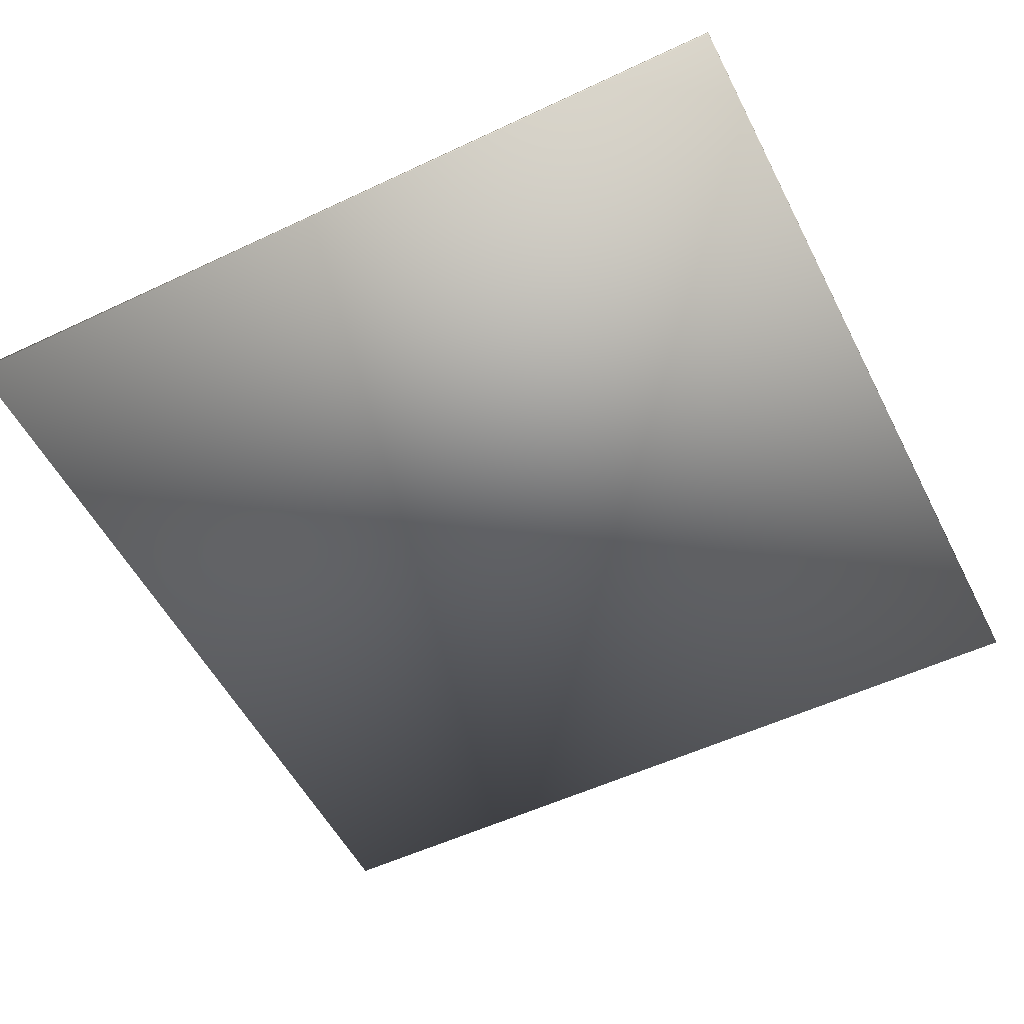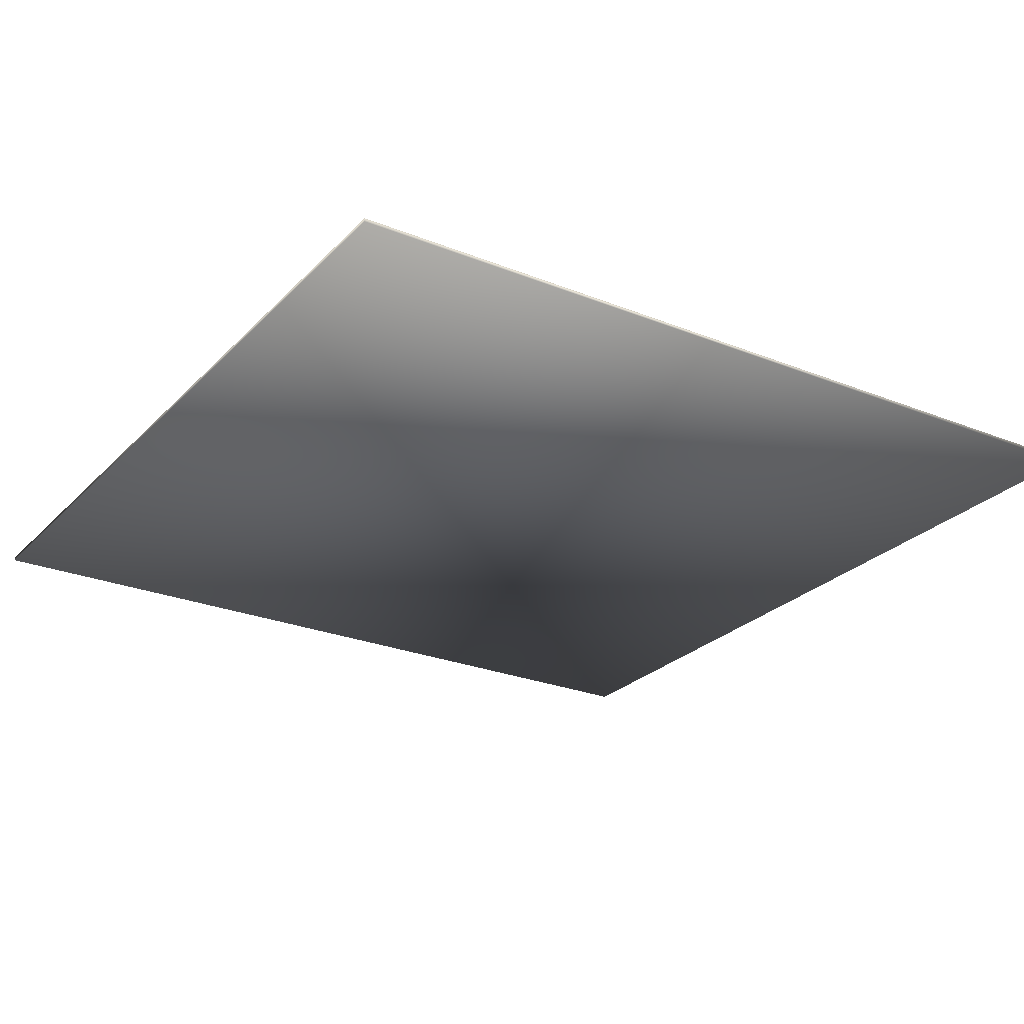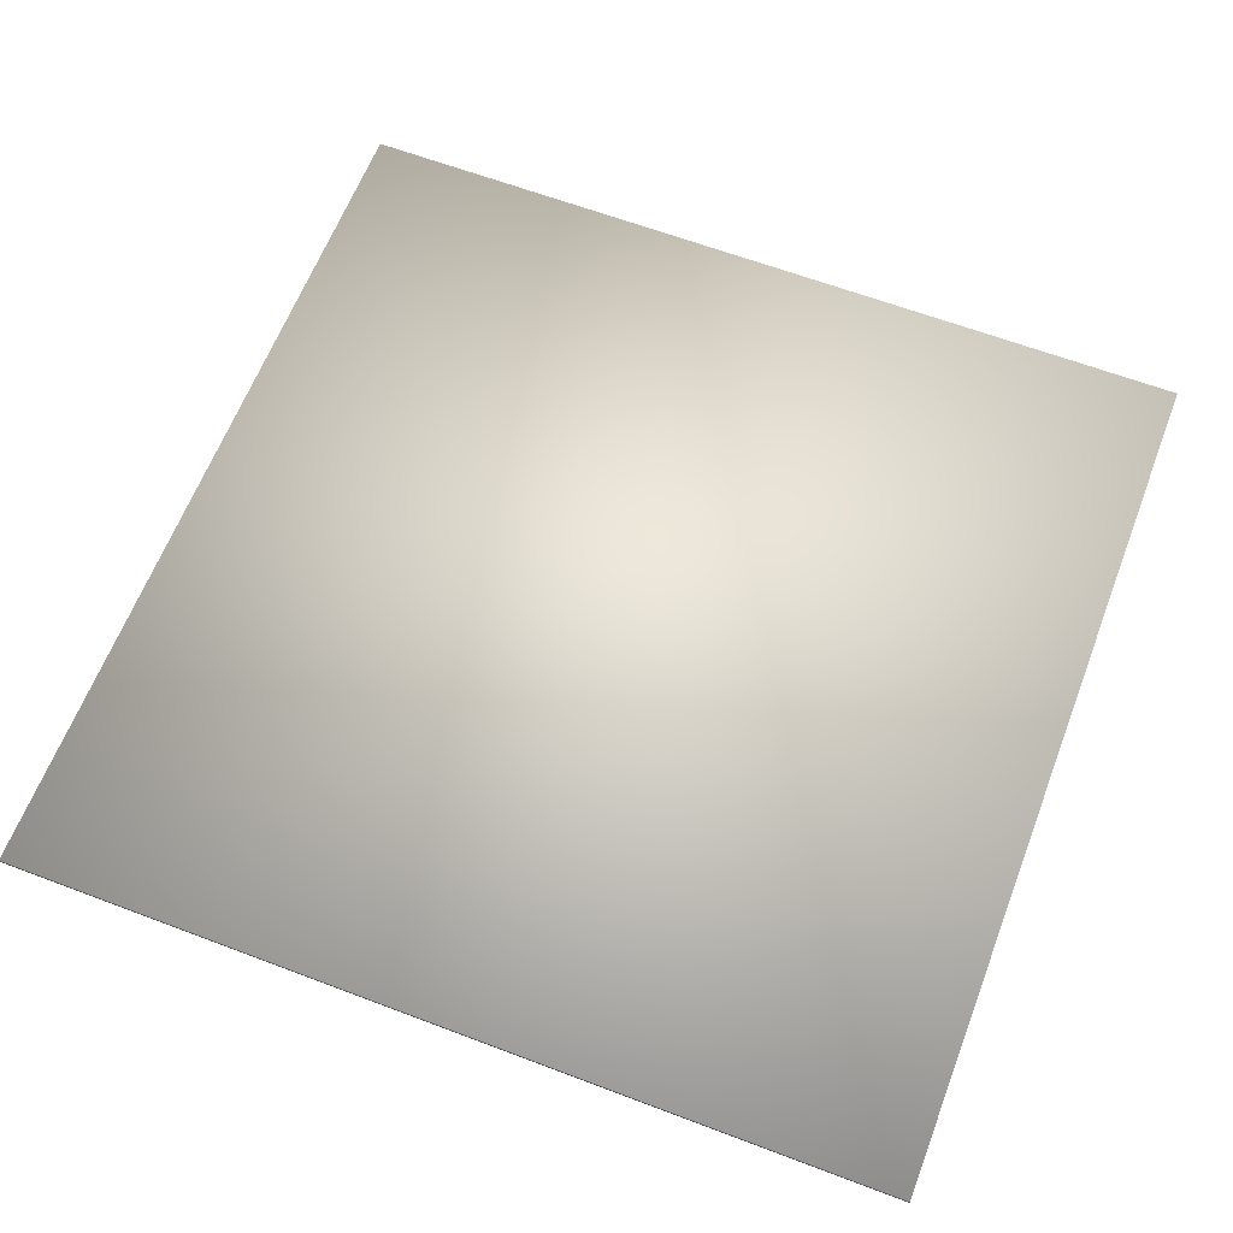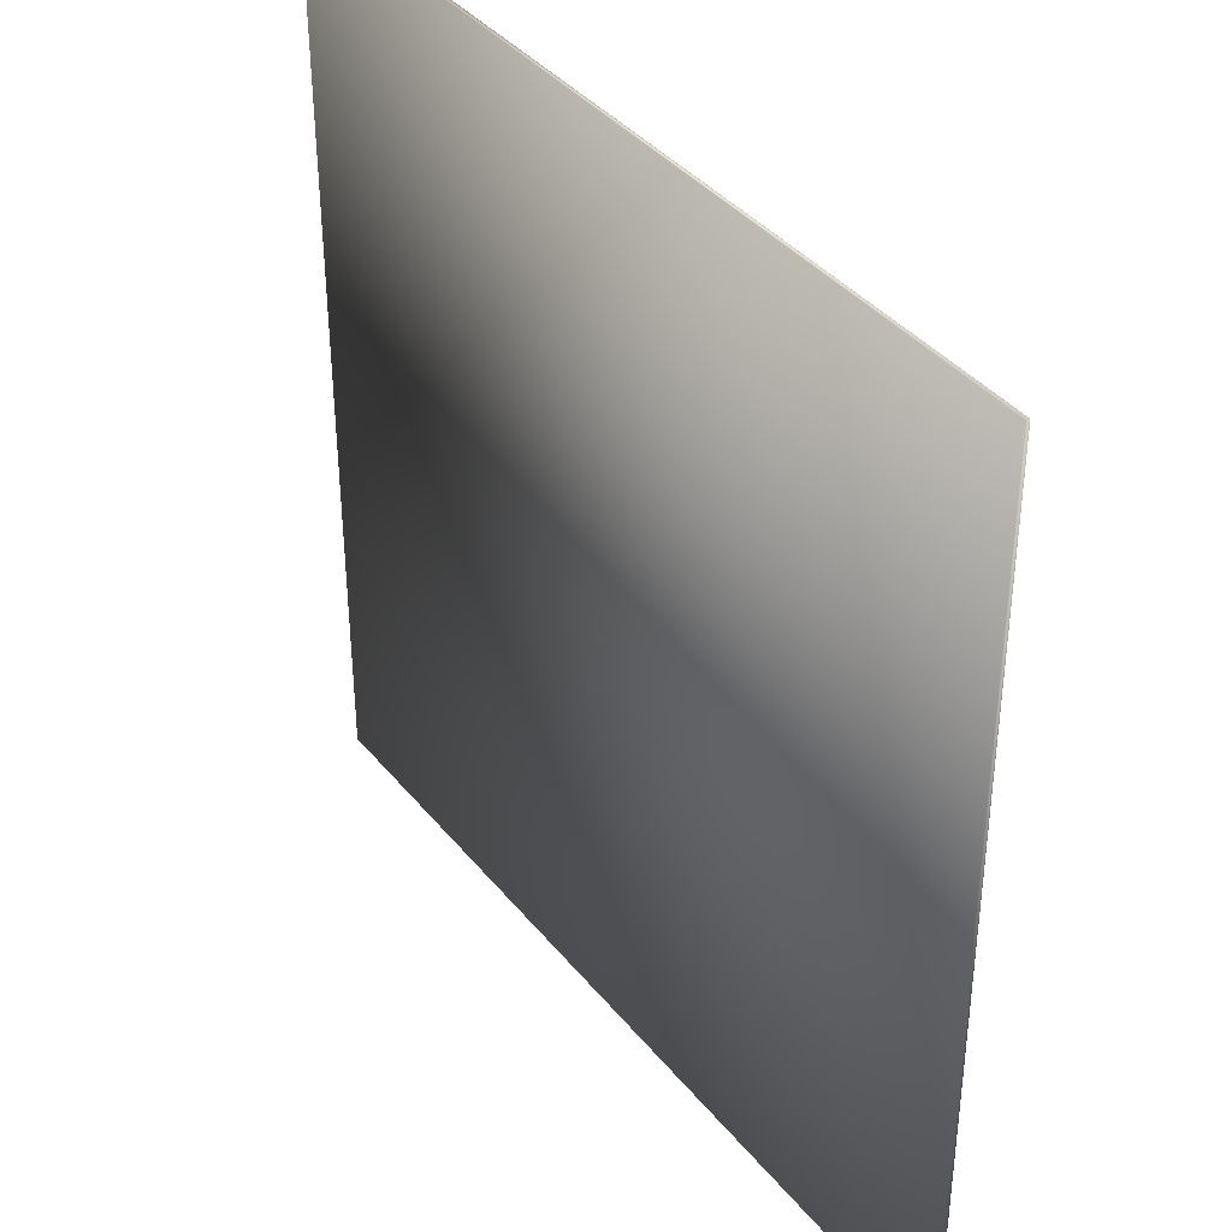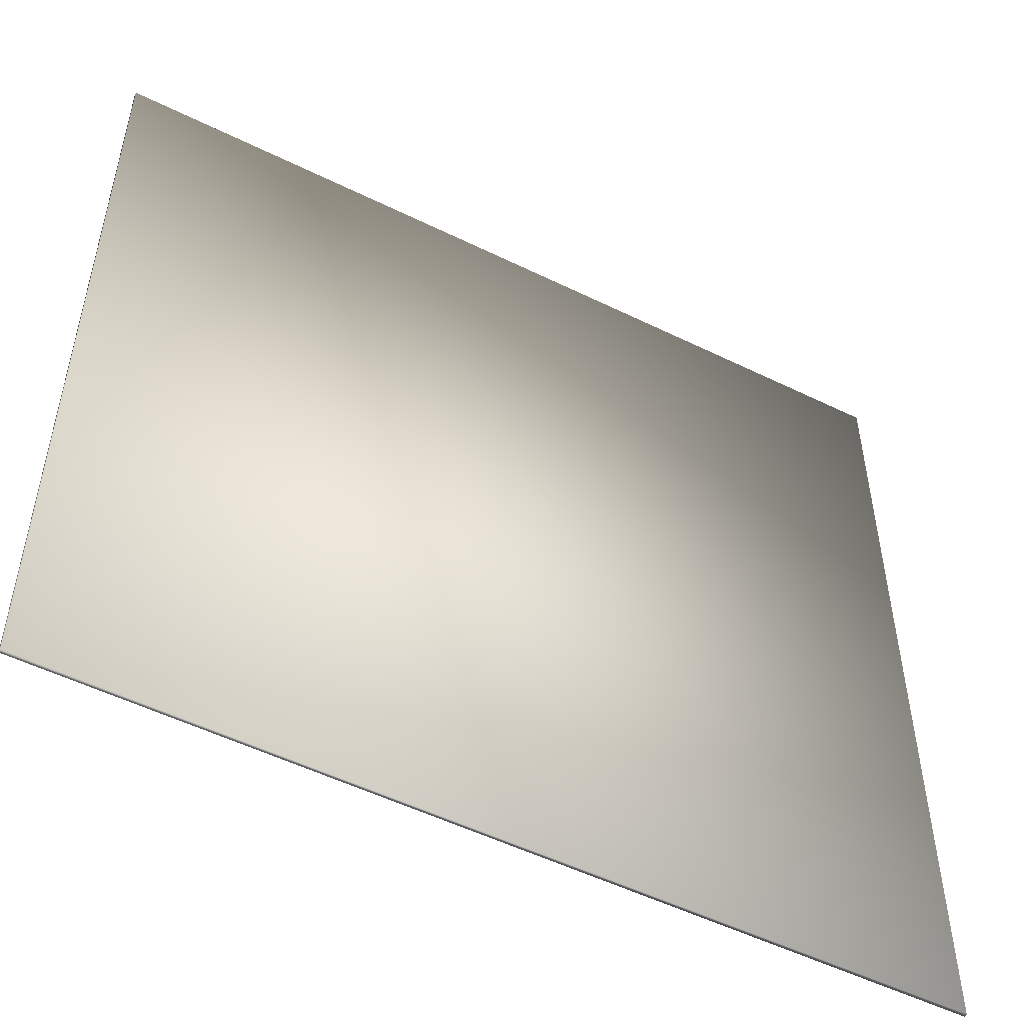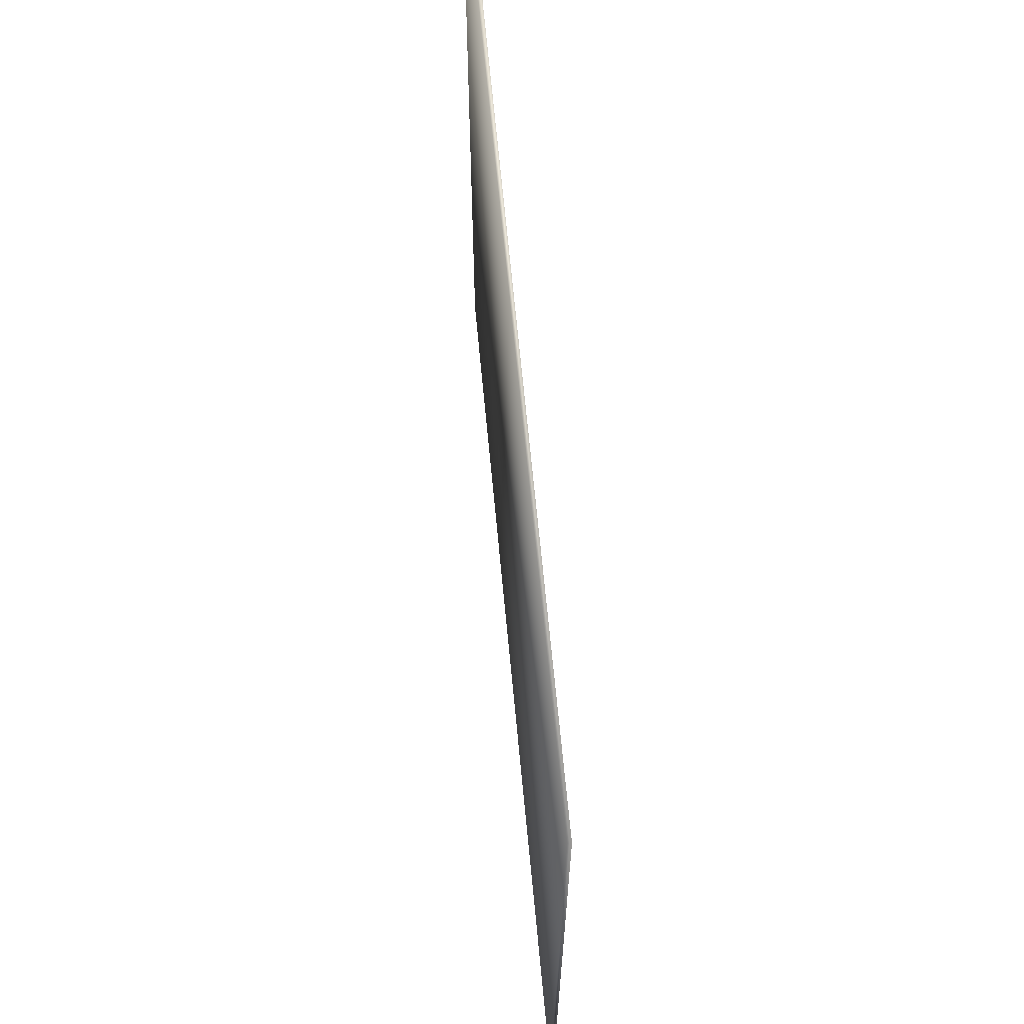
<metadata>
{"format":"obj","ext":"obj","renderer":"f3d","projection":"perspective","resolution":1024,"background":"white","views":[{"elev":-53.9,"azim":-63.3,"up":"+Y"},{"elev":-25.6,"azim":147.3,"up":"+Y"},{"elev":62.8,"azim":-69.0,"up":"+Y"},{"elev":38.5,"azim":55.6,"up":"+Z"},{"elev":-52.4,"azim":152.1,"up":"+Z"},{"elev":67.7,"azim":84.6,"up":"+Z"}]}
</metadata>
<code>
v  -250 0 250
v  -250 0 -250
v  250 0 -250
v  250 0 250
v  -250 2 250
v  250 2 250
v  250 2 -250
v  -250 2 -250
o Box001
g Box001
f 1 2 3 4
f 5 6 7 8
f 1 4 6 5
f 4 3 7 6
f 3 2 8 7
f 2 1 5 8

</code>
